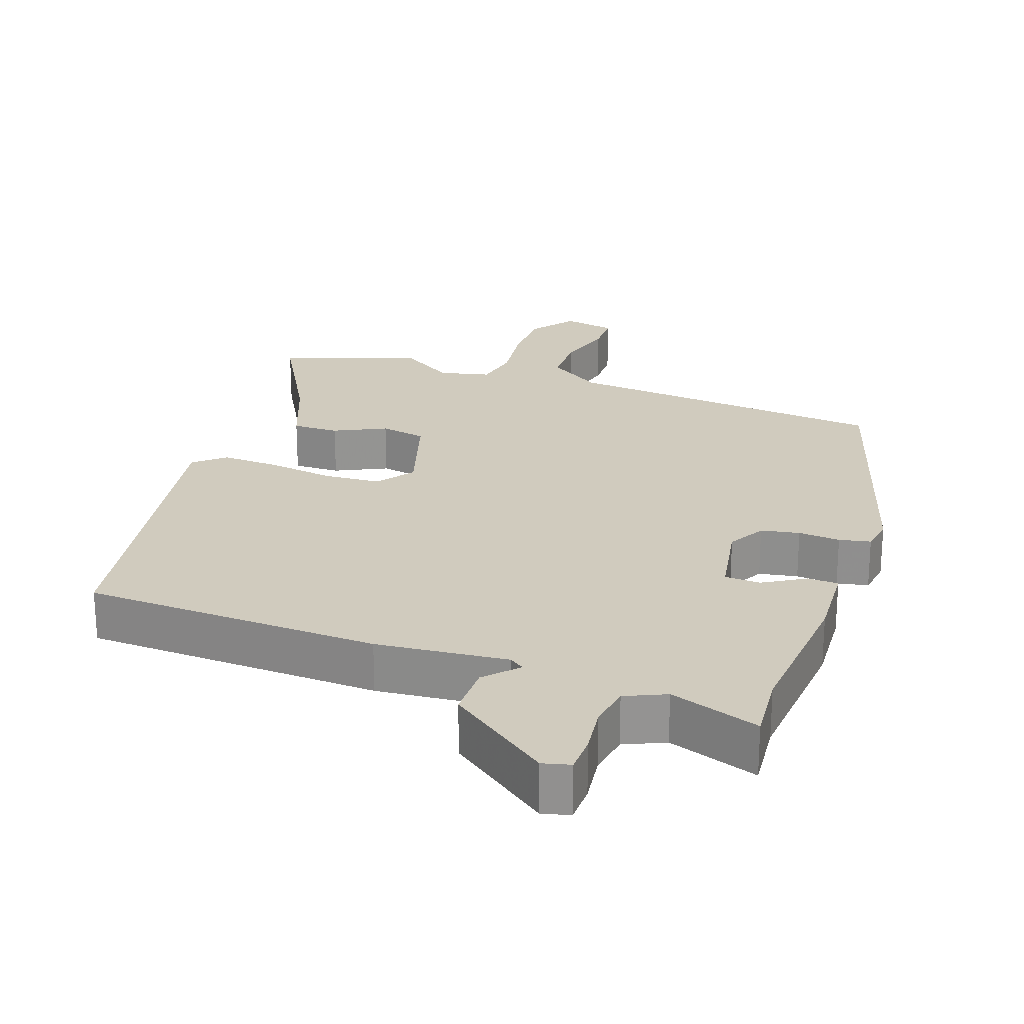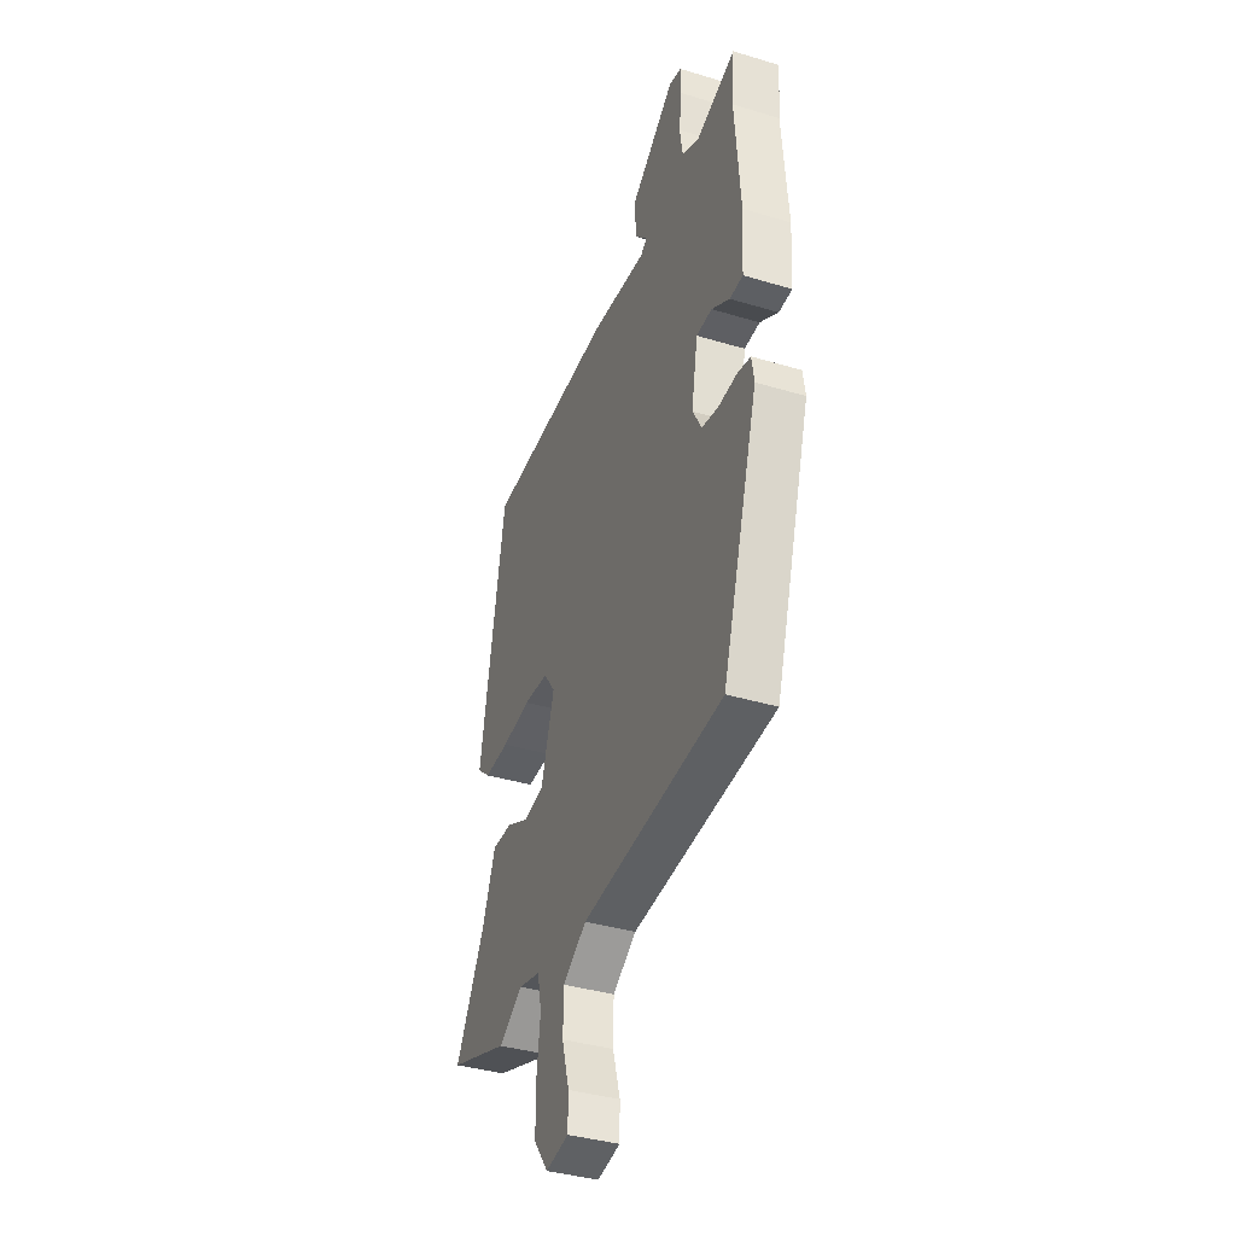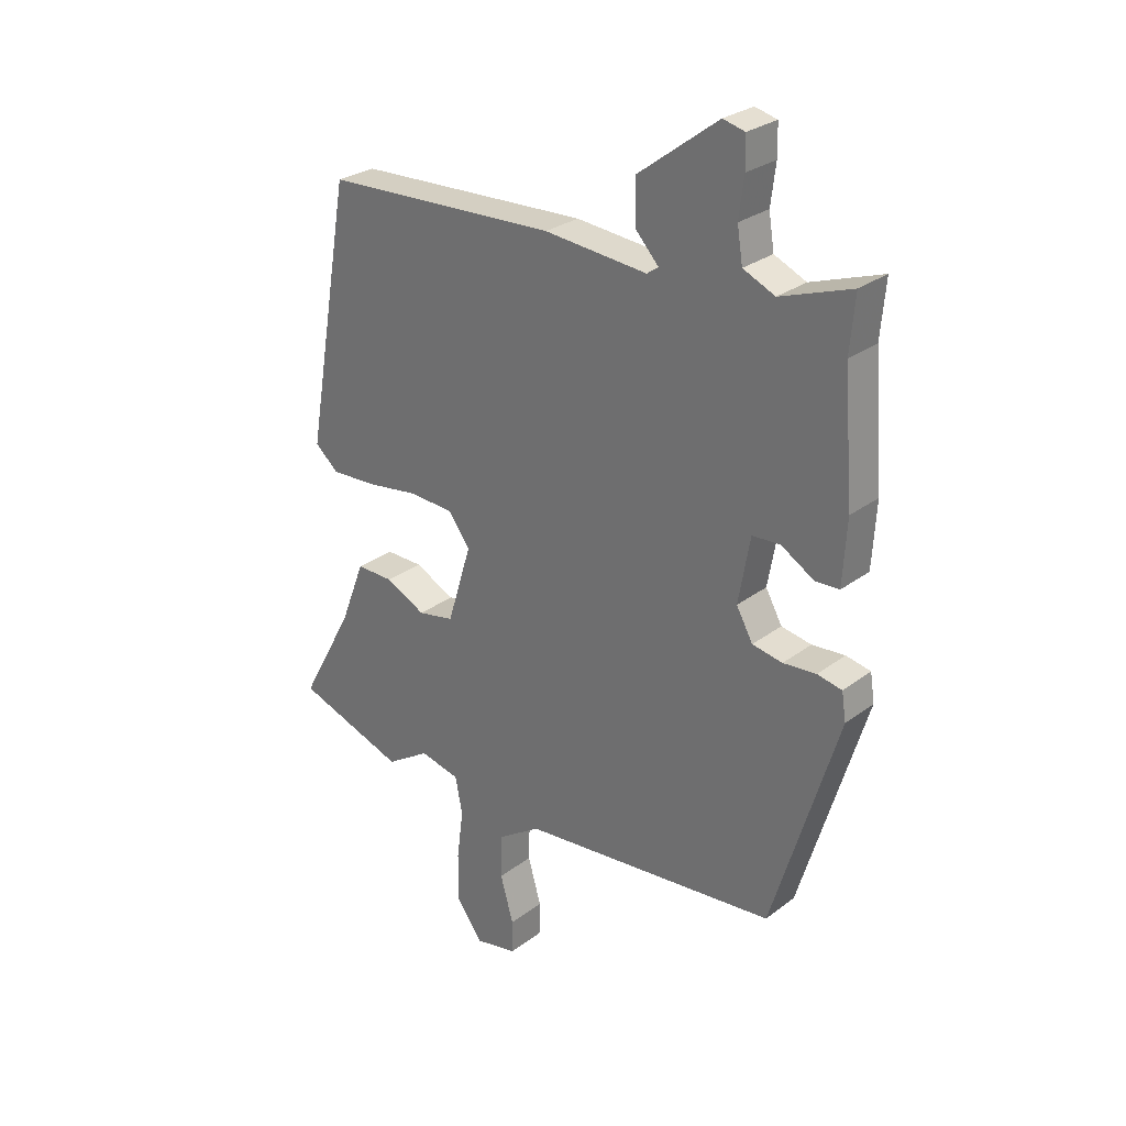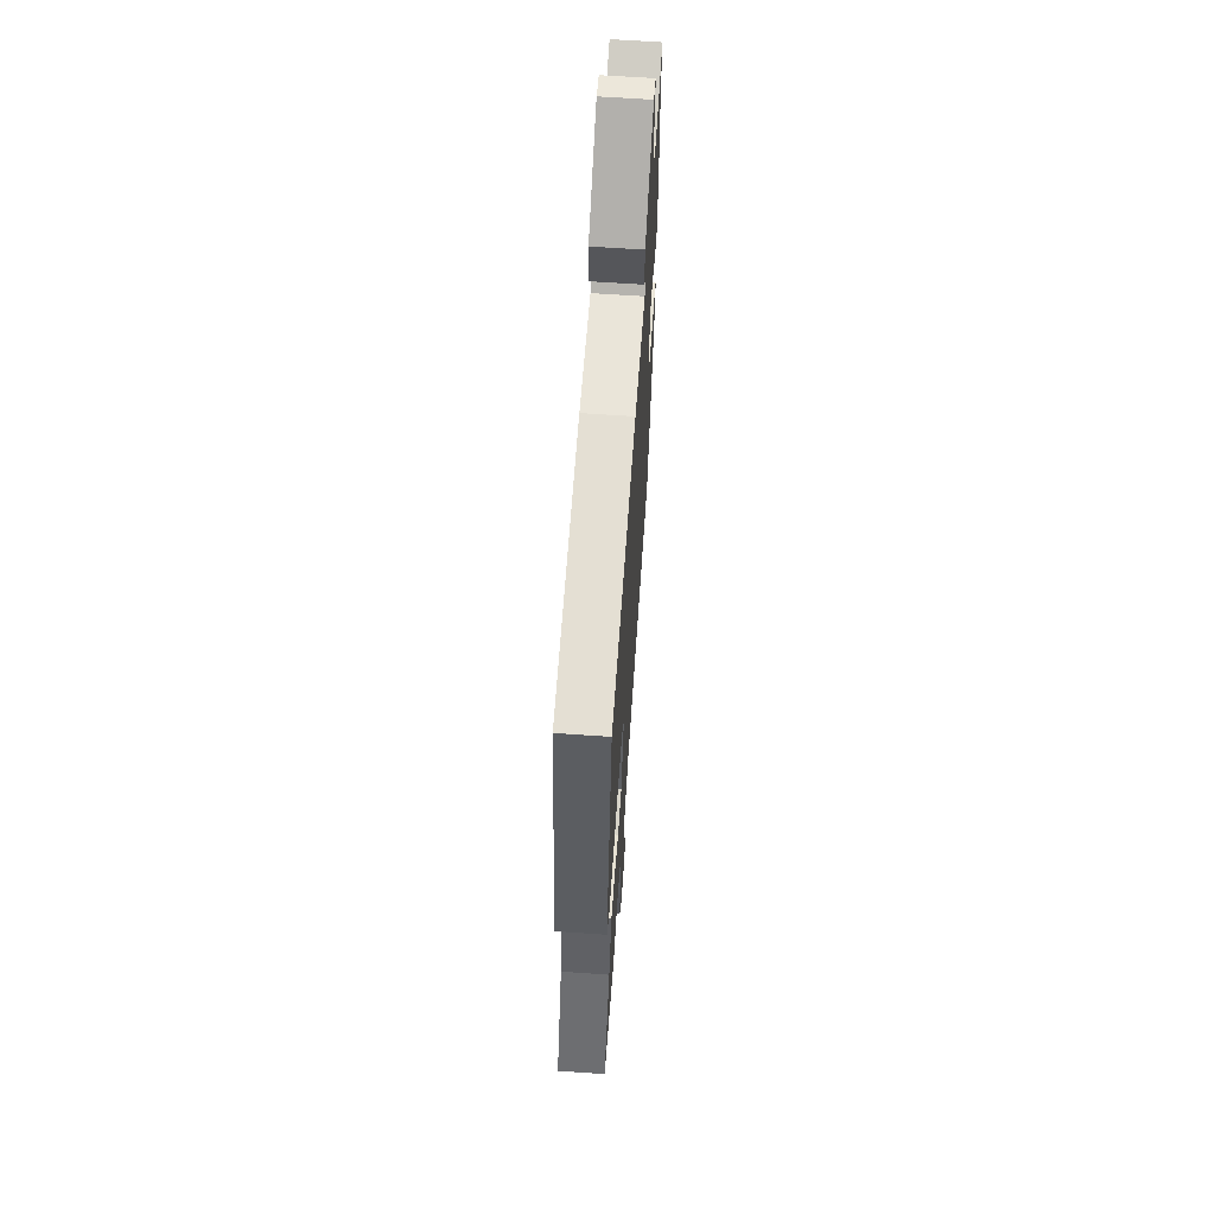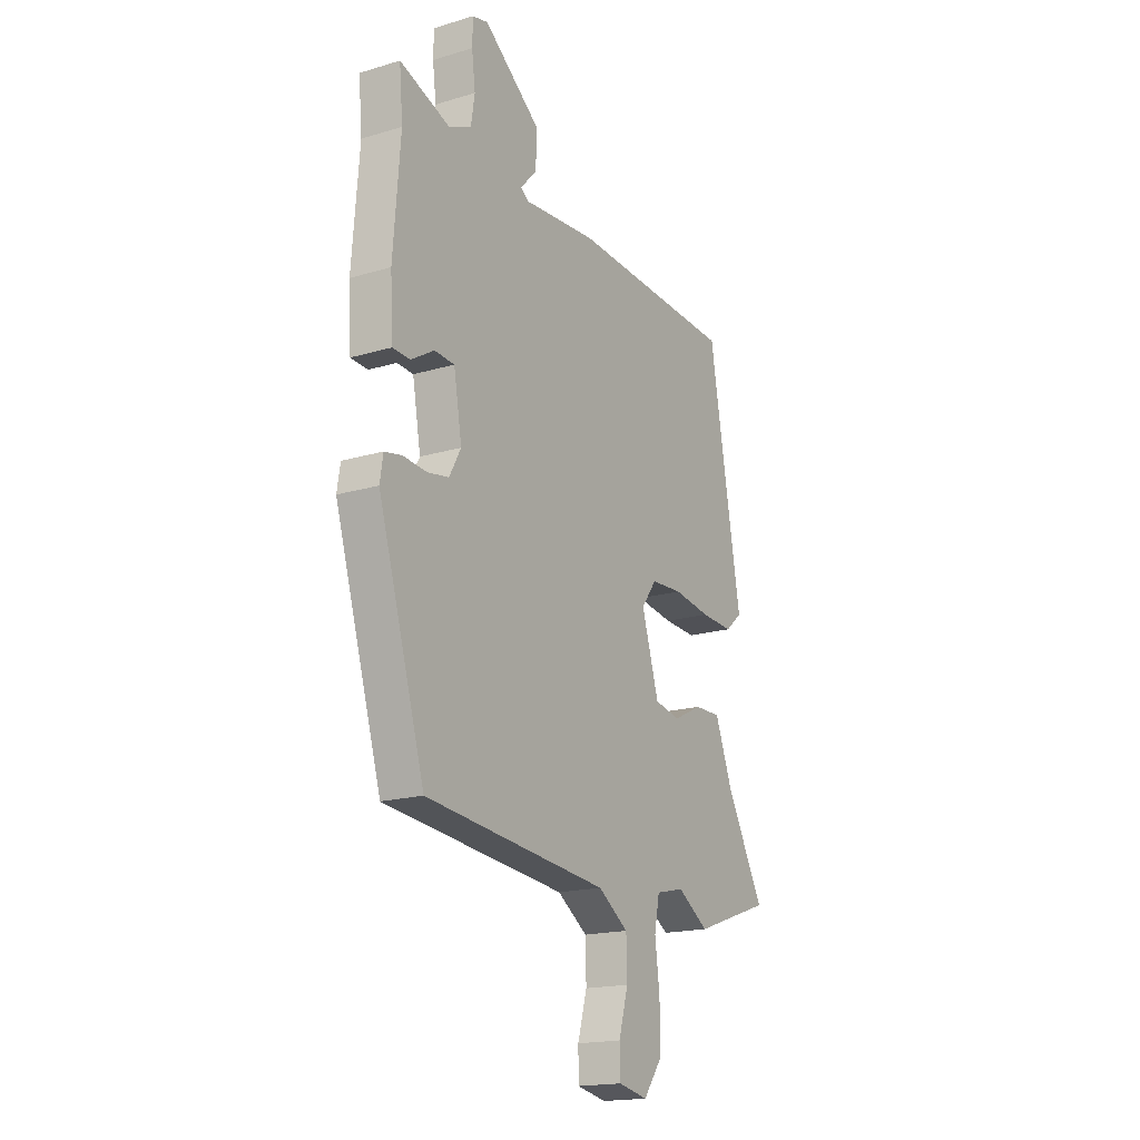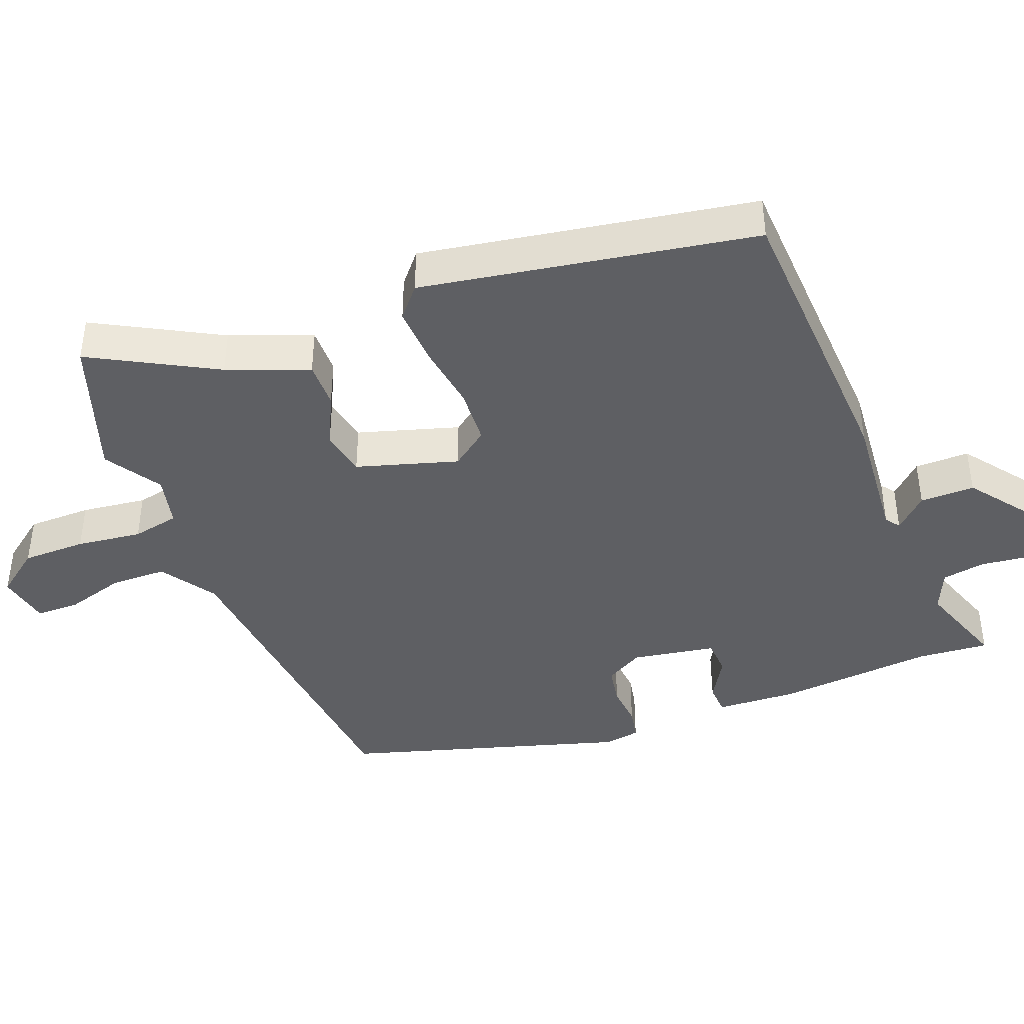
<metadata>
{"format":"obj","ext":"obj","renderer":"f3d","projection":"perspective","resolution":1024,"background":"white","views":[{"elev":23.5,"azim":19.3,"up":"+Y"},{"elev":-37.7,"azim":68.9,"up":"+Z"},{"elev":27.9,"azim":41.4,"up":"+Z"},{"elev":64.0,"azim":-86.0,"up":"+Z"},{"elev":-18.0,"azim":120.3,"up":"+Z"},{"elev":-42.0,"azim":-68.6,"up":"+Y"}]}
</metadata>
<code>
v -0.395 0.07 -0.536
v -0.594 0.07 -0.467
v -0.497 0.07 -0.29
v -0.452 0.07 -0.174
v -0.385 0.07 -0.175
v -0.311 0.07 -0.211
v -0.245 0.07 -0.198
v -0.201 0.07 -0.054
v -0.24 0.07 -0.001
v -0.321 0.07 0.004
v -0.417 0.07 -0.01
v -0.5 0.07 -0.014
v -0.543 0.07 0.023
v -0.46 0.07 0.498
v -0.034 0.07 0.517
v 0.154 0.07 0.5
v 0.175 0.07 0.515
v 0.132 0.07 0.561
v 0.132 0.07 0.639
v 0.277 0.07 0.748
v 0.317 0.07 0.738
v 0.318 0.07 0.683
v 0.309 0.07 0.612
v 0.319 0.07 0.55
v 0.377 0.07 0.524
v 0.506 0.07 0.569
v 0.497 0.07 0.468
v 0.515 0.07 0.244
v 0.508 0.07 0.127
v 0.464 0.07 0.125
v 0.404 0.07 0.161
v 0.353 0.07 0.158
v 0.332 0.07 0.039
v 0.362 0.07 -0.015
v 0.417 0.07 -0.025
v 0.477 0.07 -0.02
v 0.522 0.07 -0.029
v 0.53 0.07 -0.08
v 0.41 0.07 -0.477
v -0.06 0.07 -0.524
v -0.138 0.07 -0.576
v -0.14 0.07 -0.656
v -0.116 0.07 -0.74
v -0.117 0.07 -0.802
v -0.193 0.07 -0.817
v -0.241 0.07 -0.753
v -0.241 0.07 -0.662
v -0.229 0.07 -0.569
v -0.242 0.07 -0.502
v -0.315 0.07 -0.485
v -0.395 0 -0.536
v -0.594 0 -0.467
v -0.497 0 -0.29
v -0.452 0 -0.174
v -0.385 0 -0.175
v -0.311 0 -0.211
v -0.245 0 -0.198
v -0.201 0 -0.054
v -0.24 0 -0.001
v -0.321 0 0.004
v -0.417 0 -0.01
v -0.5 0 -0.014
v -0.543 0 0.023
v -0.46 0 0.498
v -0.034 0 0.517
v 0.154 0 0.5
v 0.175 0 0.515
v 0.132 0 0.561
v 0.132 0 0.639
v 0.277 0 0.748
v 0.317 0 0.738
v 0.318 0 0.683
v 0.309 0 0.612
v 0.319 0 0.55
v 0.377 0 0.524
v 0.506 0 0.569
v 0.497 0 0.468
v 0.515 0 0.244
v 0.508 0 0.127
v 0.464 0 0.125
v 0.404 0 0.161
v 0.353 0 0.158
v 0.332 0 0.039
v 0.362 0 -0.015
v 0.417 0 -0.025
v 0.477 0 -0.02
v 0.522 0 -0.029
v 0.53 0 -0.08
v 0.41 0 -0.477
v -0.06 0 -0.524
v -0.138 0 -0.576
v -0.14 0 -0.656
v -0.116 0 -0.74
v -0.117 0 -0.802
v -0.193 0 -0.817
v -0.241 0 -0.753
v -0.241 0 -0.662
v -0.229 0 -0.569
v -0.242 0 -0.502
v -0.315 0 -0.485
f 45 46 47 48
f 43 44 45 48
f 42 43 48 49
f 41 42 49
f 40 41 49
f 39 40 49 50
f 35 36 37 38
f 34 35 38 39
f 33 34 39 50
f 28 29 30 31
f 27 28 31 32
f 25 26 27 32
f 24 25 32 33
f 20 21 22 23
f 17 18 19 20
f 17 20 23 24
f 13 14 15 16
f 11 12 13 16
f 10 11 16 17
f 9 10 17 24
f 3 4 5 6
f 3 6 7
f 2 3 7
f 1 2 7
f 50 1 7
f 33 50 7 8
f 8 9 24 33
f 98 97 96 95
f 98 95 94 93
f 99 98 93 92
f 99 92 91
f 99 91 90
f 100 99 90 89
f 88 87 86 85
f 89 88 85 84
f 100 89 84 83
f 81 80 79 78
f 82 81 78 77
f 82 77 76 75
f 83 82 75 74
f 73 72 71 70
f 70 69 68 67
f 74 73 70 67
f 66 65 64 63
f 66 63 62 61
f 67 66 61 60
f 74 67 60 59
f 56 55 54 53
f 57 56 53
f 57 53 52
f 57 52 51
f 57 51 100
f 58 57 100 83
f 83 74 59 58
f 1 51 52 2
f 2 52 53 3
f 3 53 54 4
f 4 54 55 5
f 5 55 56 6
f 6 56 57 7
f 7 57 58 8
f 8 58 59 9
f 9 59 60 10
f 10 60 61 11
f 11 61 62 12
f 12 62 63 13
f 13 63 64 14
f 14 64 65 15
f 15 65 66 16
f 16 66 67 17
f 17 67 68 18
f 18 68 69 19
f 19 69 70 20
f 20 70 71 21
f 21 71 72 22
f 22 72 73 23
f 23 73 74 24
f 24 74 75 25
f 25 75 76 26
f 26 76 77 27
f 27 77 78 28
f 28 78 79 29
f 29 79 80 30
f 30 80 81 31
f 31 81 82 32
f 32 82 83 33
f 33 83 84 34
f 34 84 85 35
f 35 85 86 36
f 36 86 87 37
f 37 87 88 38
f 38 88 89 39
f 39 89 90 40
f 40 90 91 41
f 41 91 92 42
f 42 92 93 43
f 43 93 94 44
f 44 94 95 45
f 45 95 96 46
f 46 96 97 47
f 47 97 98 48
f 48 98 99 49
f 49 99 100 50
f 50 100 51 1

</code>
